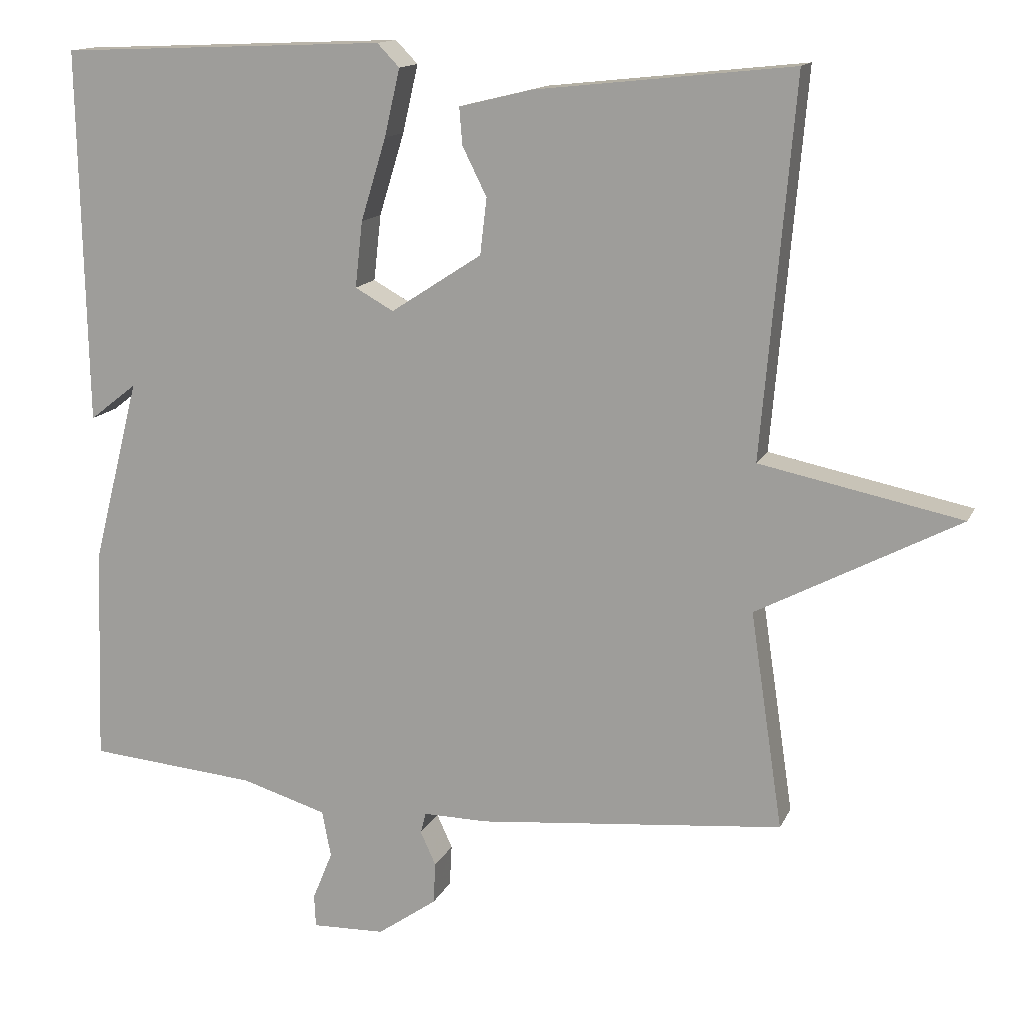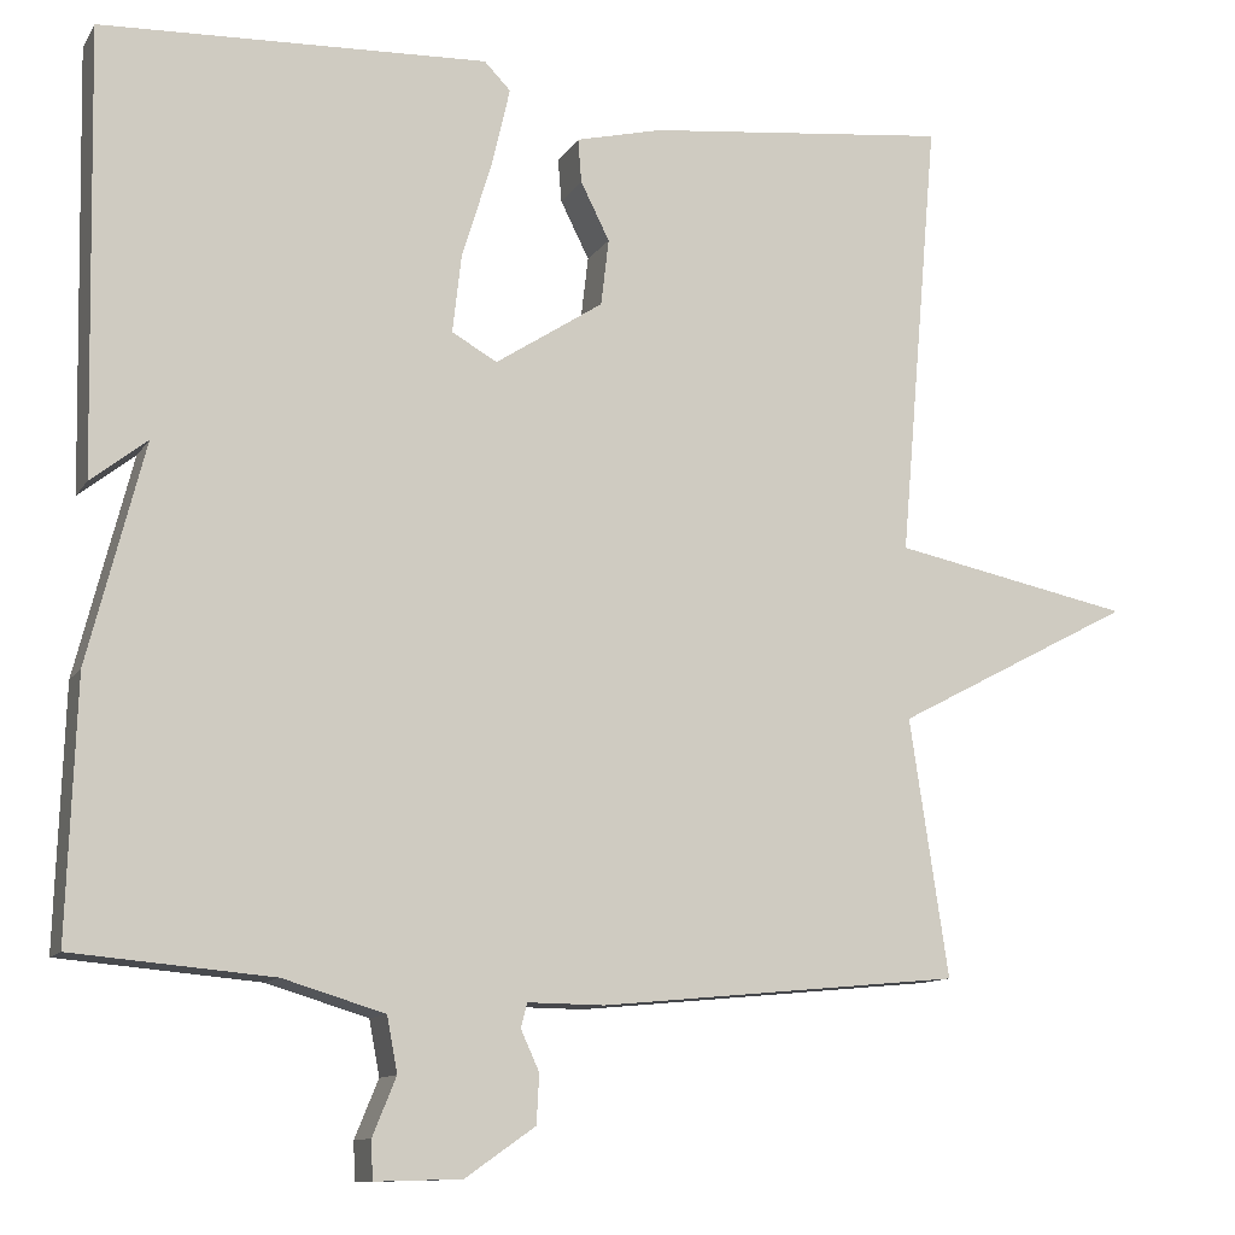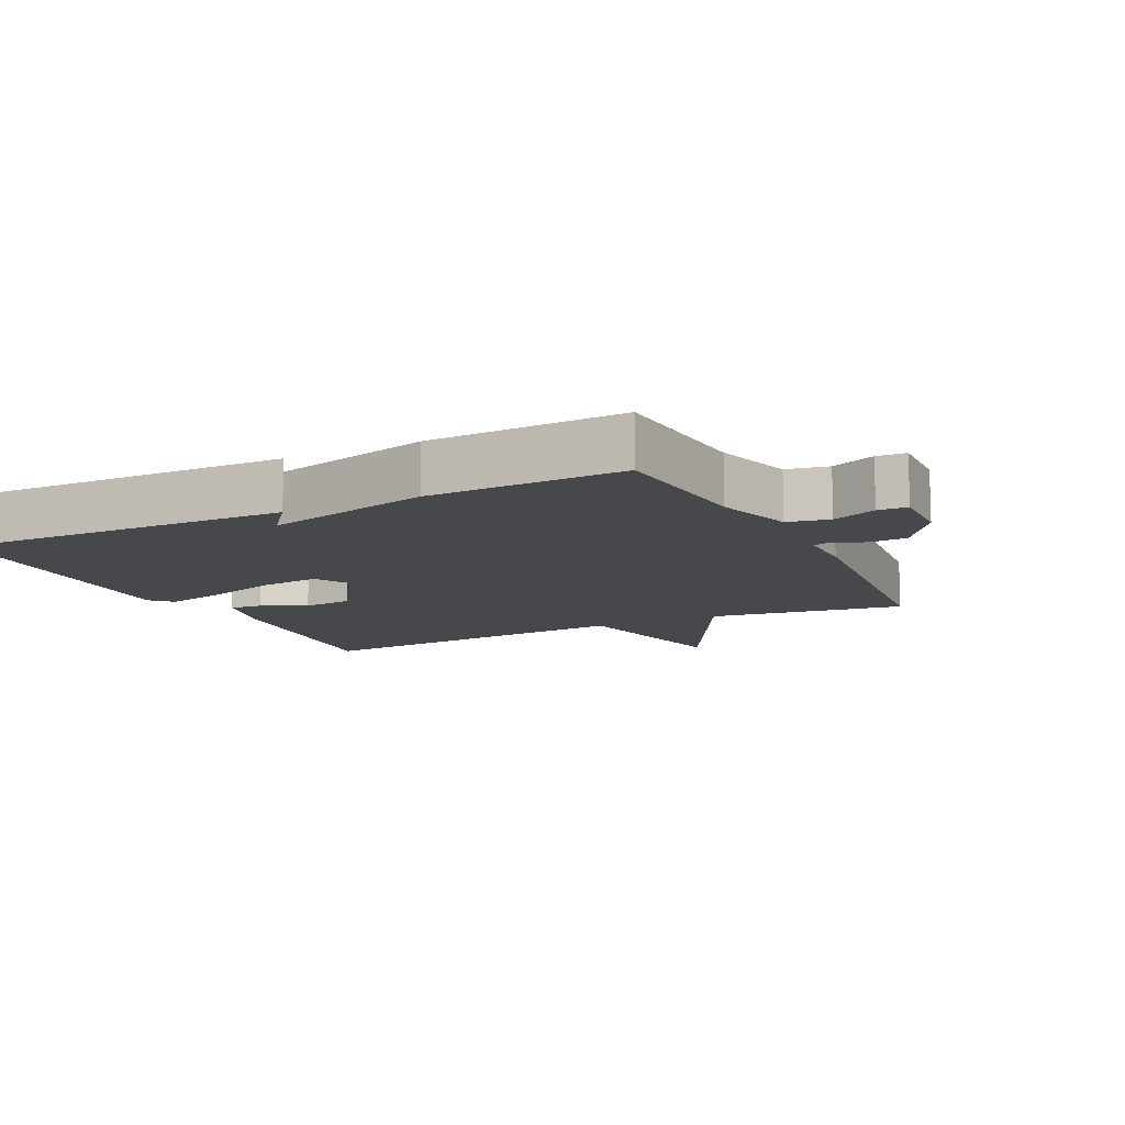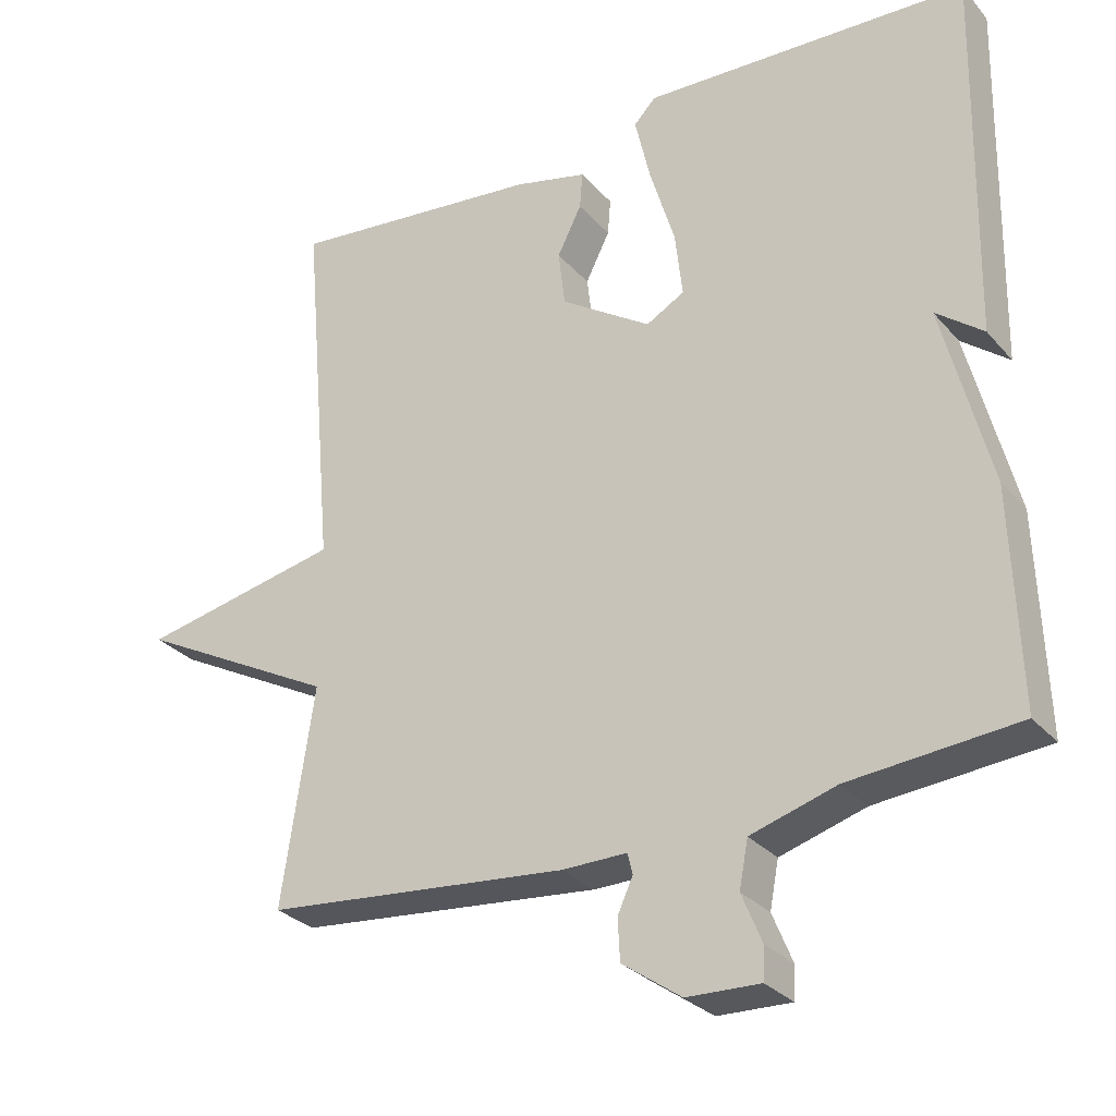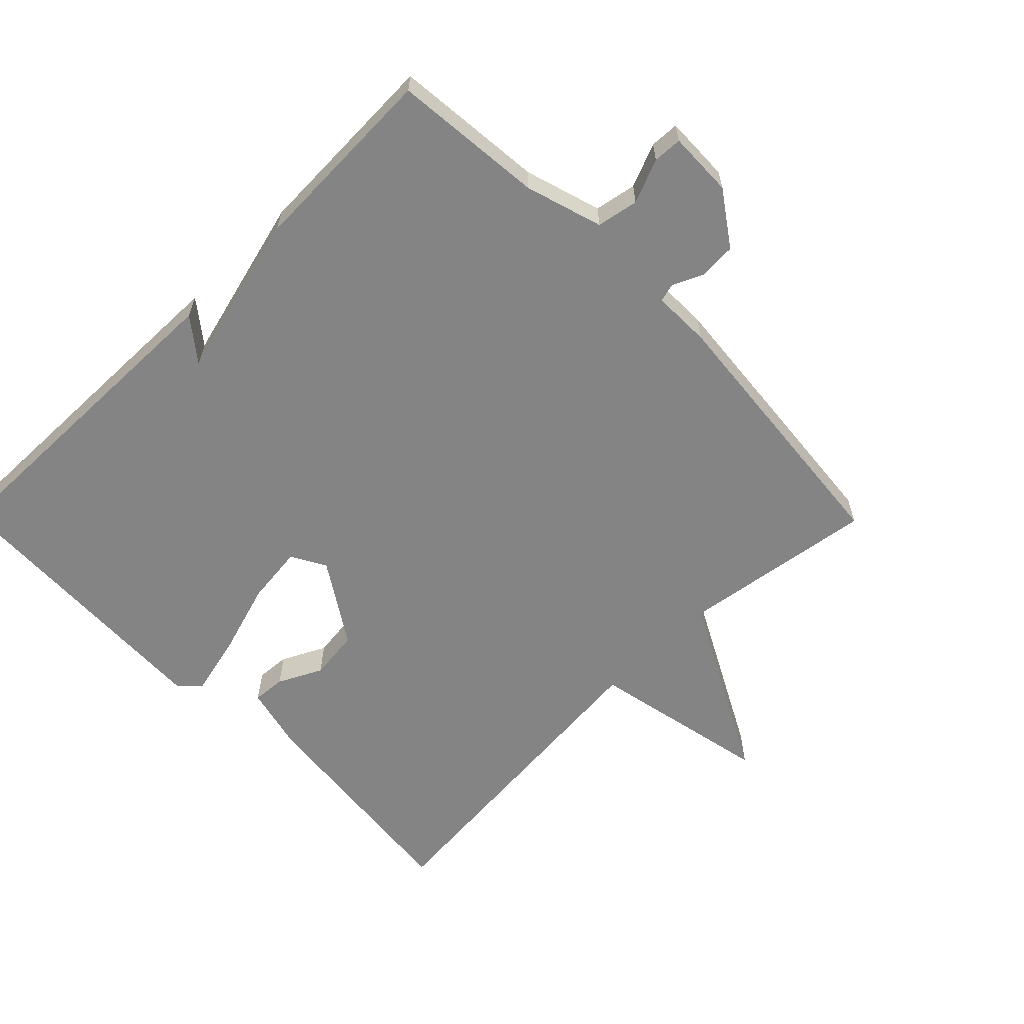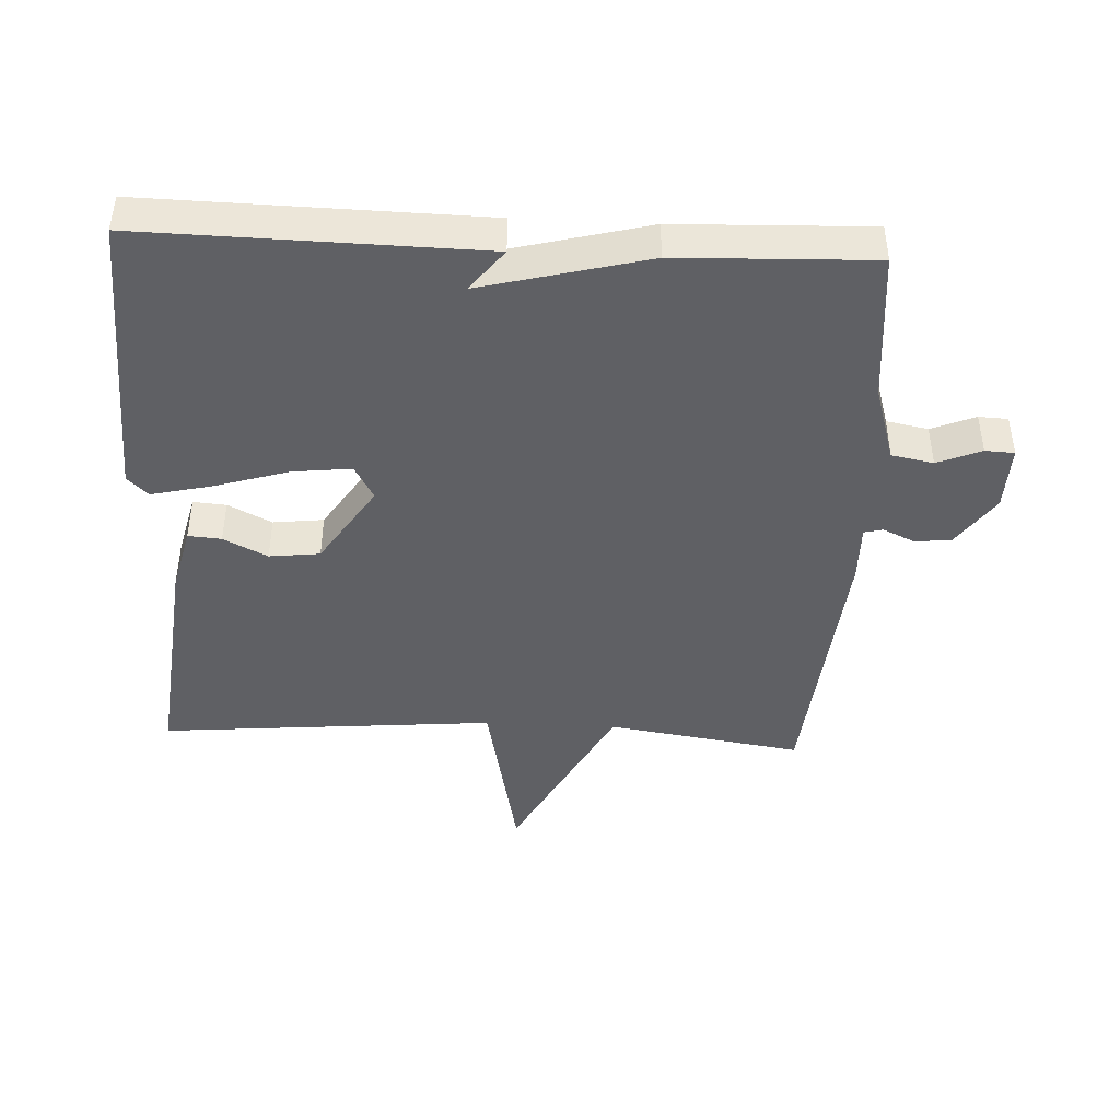
<metadata>
{"format":"obj","ext":"obj","renderer":"f3d","projection":"perspective","resolution":1024,"background":"white","views":[{"elev":14.0,"azim":-162.3,"up":"+Z"},{"elev":-11.3,"azim":159.9,"up":"+Z"},{"elev":-11.3,"azim":116.1,"up":"+Y"},{"elev":-29.2,"azim":32.6,"up":"+Z"},{"elev":-61.3,"azim":134.6,"up":"+Y"},{"elev":-43.8,"azim":87.2,"up":"+Y"}]}
</metadata>
<code>
v -0.5 0.07 -0.5
v -0.456 0.07 -0.206
v -0.729 0.07 -0.062
v -0.456 0.07 -0.006
v -0.5 0.07 0.5
v -0.153 0.07 0.463
v -0.054 0.07 0.439
v -0.058 0.07 0.389
v -0.091 0.07 0.323
v -0.082 0.07 0.247
v 0.041 0.07 0.167
v 0.093 0.07 0.196
v 0.083 0.07 0.285
v 0.049 0.07 0.396
v 0.028 0.07 0.487
v 0.058 0.07 0.518
v 0.5 0.07 0.5
v 0.49 0.07 -0.007
v 0.426 0.07 0.043
v 0.49 0.07 -0.207
v 0.5 0.07 -0.5
v 0.272 0.07 -0.52
v 0.156 0.07 -0.555
v 0.144 0.07 -0.618
v 0.171 0.07 -0.684
v 0.169 0.07 -0.728
v 0.07 0.07 -0.725
v -0.01 0.07 -0.669
v -0.013 0.07 -0.613
v 0.008 0.07 -0.567
v 0.001 0.07 -0.539
v -0.087 0.07 -0.54
v -0.5 0 -0.5
v -0.456 0 -0.206
v -0.729 0 -0.062
v -0.456 0 -0.006
v -0.5 0 0.5
v -0.153 0 0.463
v -0.054 0 0.439
v -0.058 0 0.389
v -0.091 0 0.323
v -0.082 0 0.247
v 0.041 0 0.167
v 0.093 0 0.196
v 0.083 0 0.285
v 0.049 0 0.396
v 0.028 0 0.487
v 0.058 0 0.518
v 0.5 0 0.5
v 0.49 0 -0.007
v 0.426 0 0.043
v 0.49 0 -0.207
v 0.5 0 -0.5
v 0.272 0 -0.52
v 0.156 0 -0.555
v 0.144 0 -0.618
v 0.171 0 -0.684
v 0.169 0 -0.728
v 0.07 0 -0.725
v -0.01 0 -0.669
v -0.013 0 -0.613
v 0.008 0 -0.567
v 0.001 0 -0.539
v -0.087 0 -0.54
f 31 32 1 2
f 28 29 30
f 27 28 30
f 26 27 30
f 25 26 30
f 24 25 30
f 23 24 30 31
f 22 23 31 2
f 2 3 4
f 22 2 4
f 21 22 4
f 20 21 4
f 19 20 4
f 17 18 19
f 16 17 19
f 15 16 19
f 14 15 19
f 13 14 19
f 12 13 19
f 11 12 19
f 7 8 9
f 6 7 9
f 5 6 9
f 4 5 9
f 4 9 10
f 11 19 4
f 4 10 11
f 34 33 64 63
f 62 61 60
f 62 60 59
f 62 59 58
f 62 58 57
f 62 57 56
f 63 62 56 55
f 34 63 55 54
f 36 35 34
f 36 34 54
f 36 54 53
f 36 53 52
f 36 52 51
f 51 50 49
f 51 49 48
f 51 48 47
f 51 47 46
f 51 46 45
f 51 45 44
f 51 44 43
f 41 40 39
f 41 39 38
f 41 38 37
f 41 37 36
f 42 41 36
f 36 51 43
f 43 42 36
f 1 33 34 2
f 2 34 35 3
f 3 35 36 4
f 4 36 37 5
f 5 37 38 6
f 6 38 39 7
f 7 39 40 8
f 8 40 41 9
f 9 41 42 10
f 10 42 43 11
f 11 43 44 12
f 12 44 45 13
f 13 45 46 14
f 14 46 47 15
f 15 47 48 16
f 16 48 49 17
f 17 49 50 18
f 18 50 51 19
f 19 51 52 20
f 20 52 53 21
f 21 53 54 22
f 22 54 55 23
f 23 55 56 24
f 24 56 57 25
f 25 57 58 26
f 26 58 59 27
f 27 59 60 28
f 28 60 61 29
f 29 61 62 30
f 30 62 63 31
f 31 63 64 32
f 32 64 33 1

</code>
